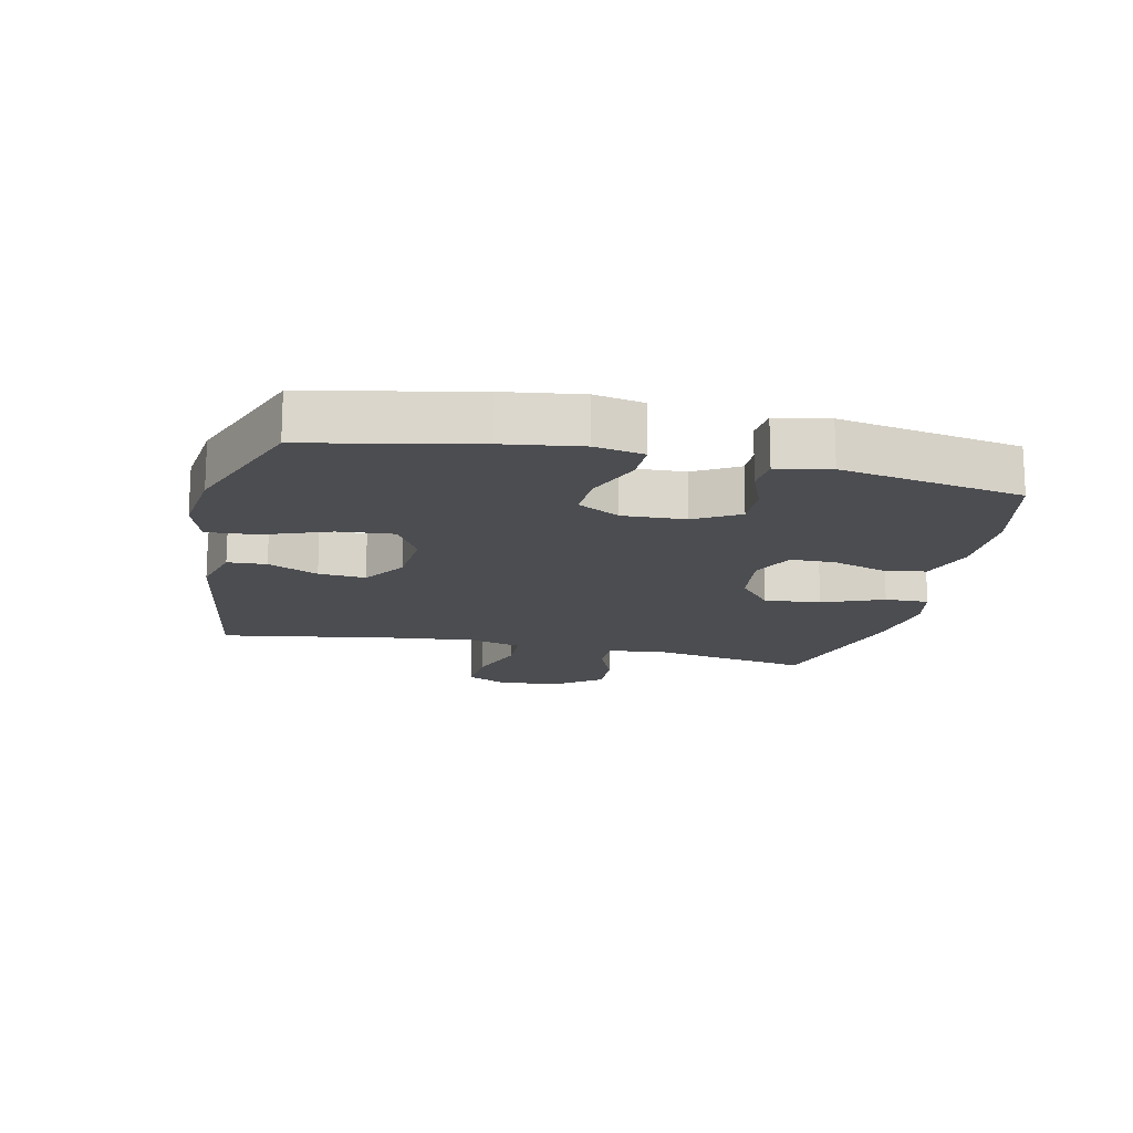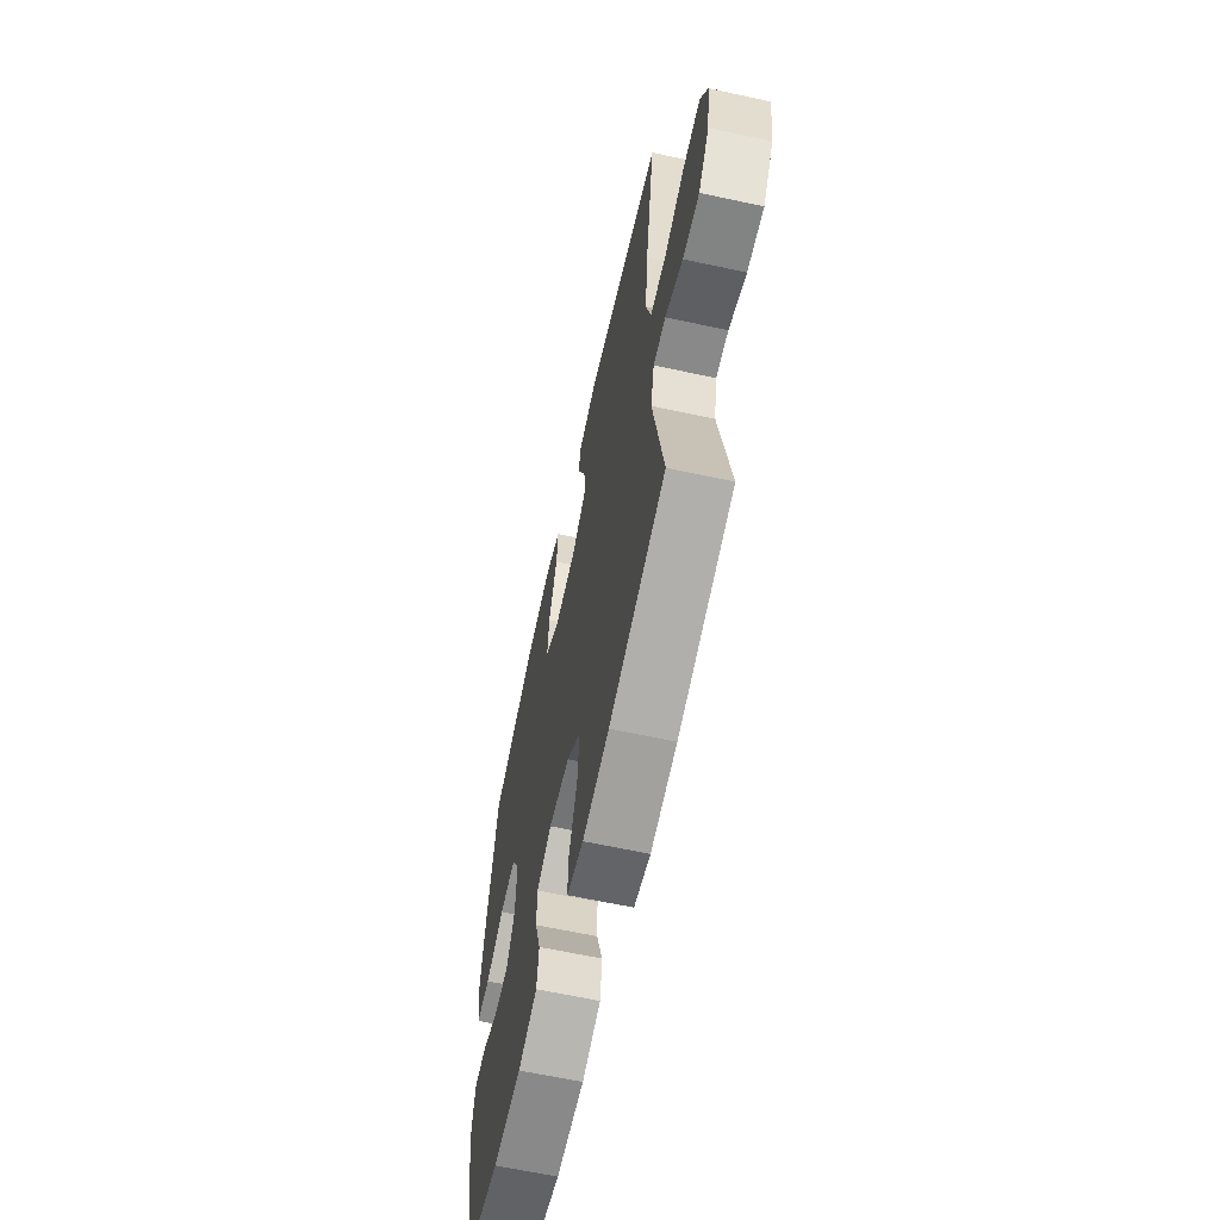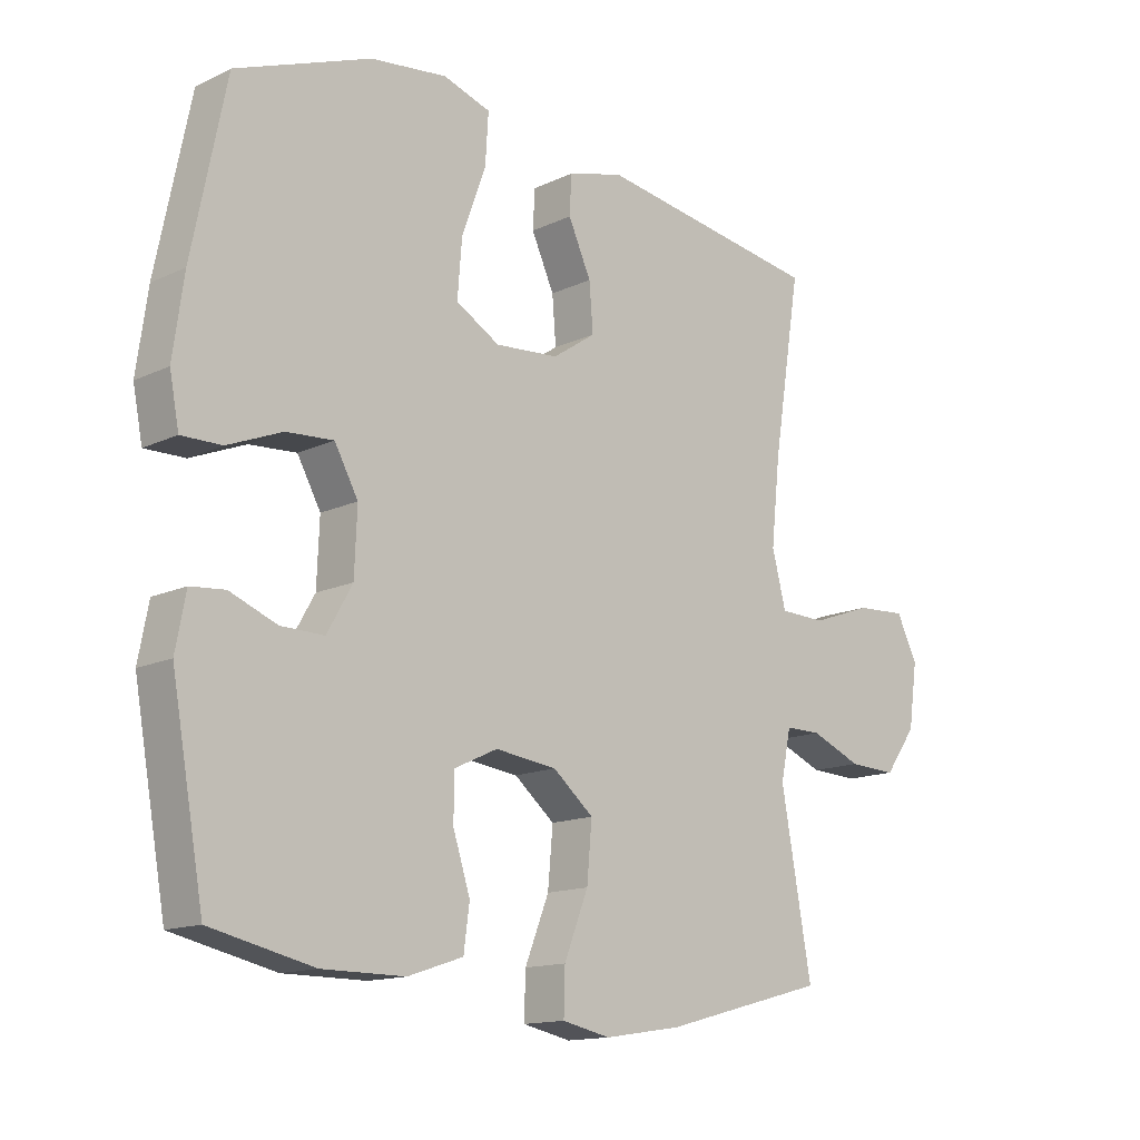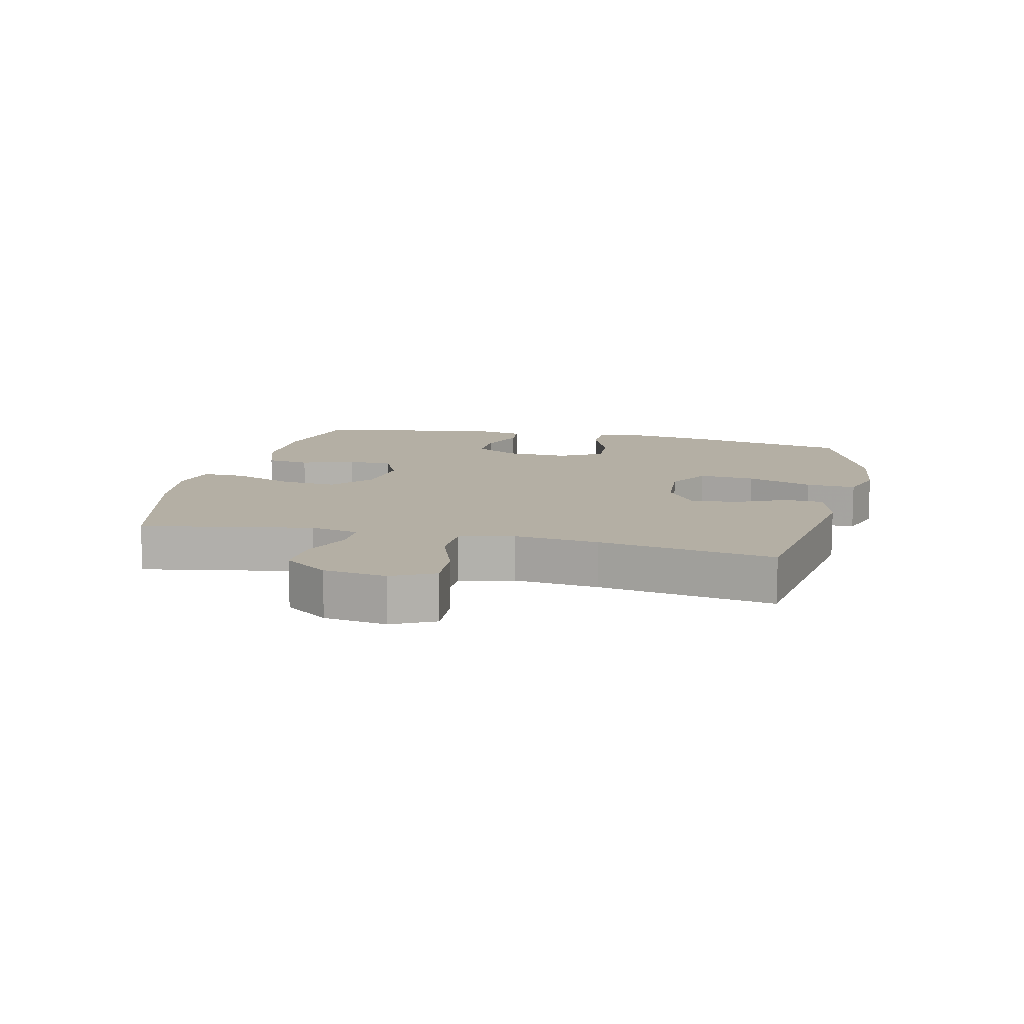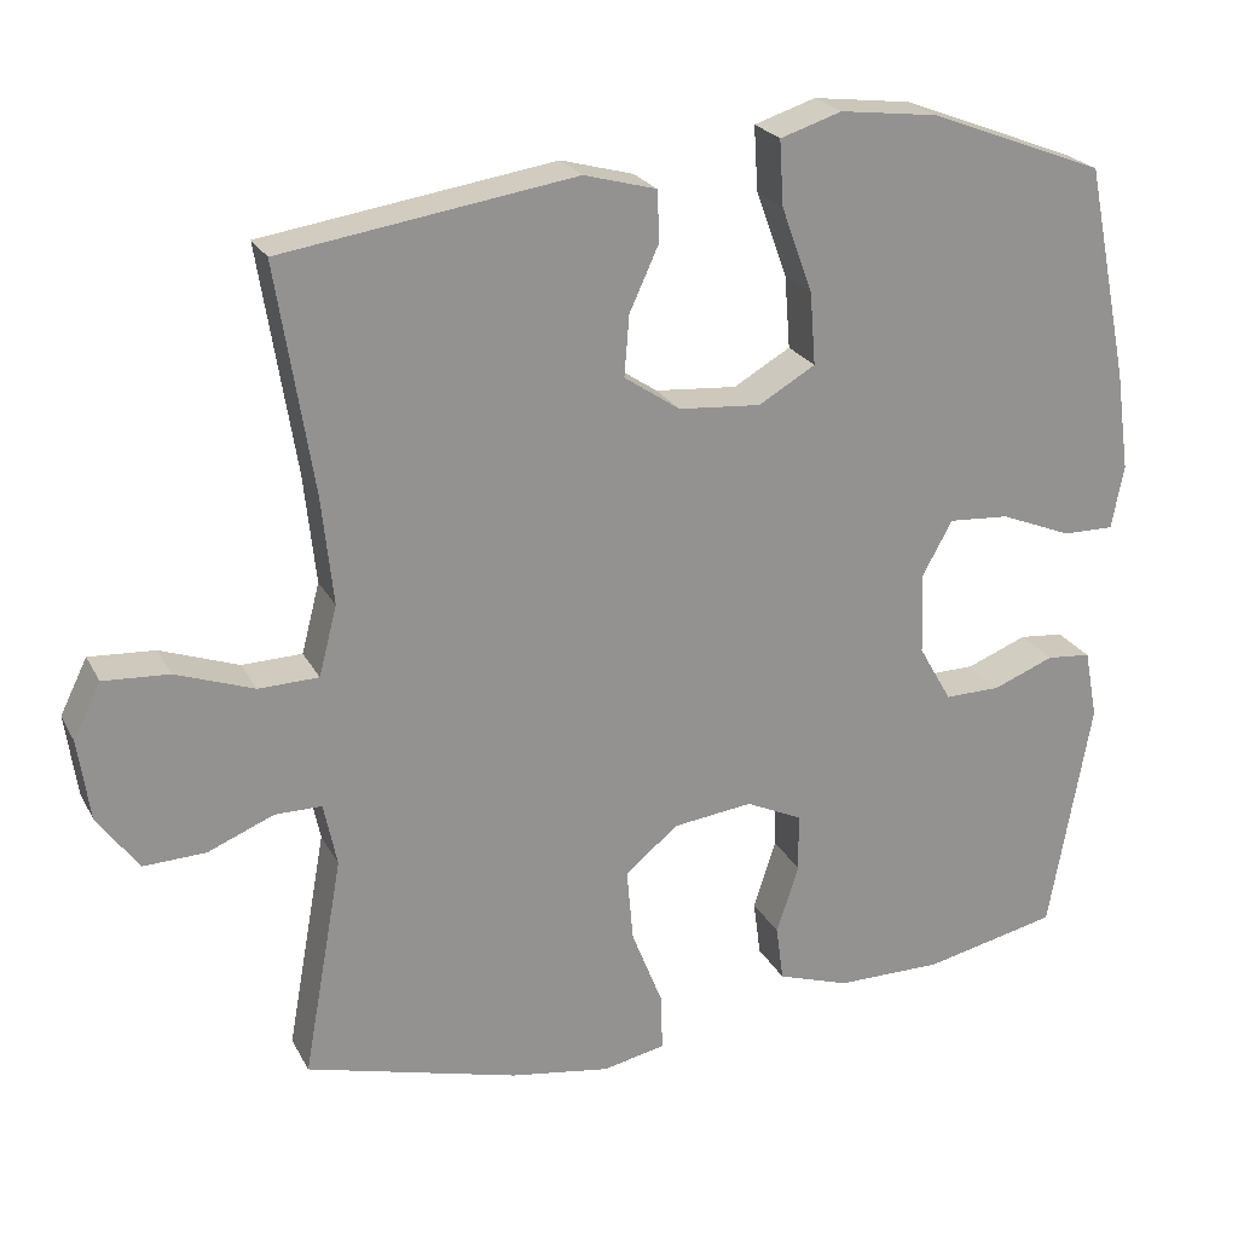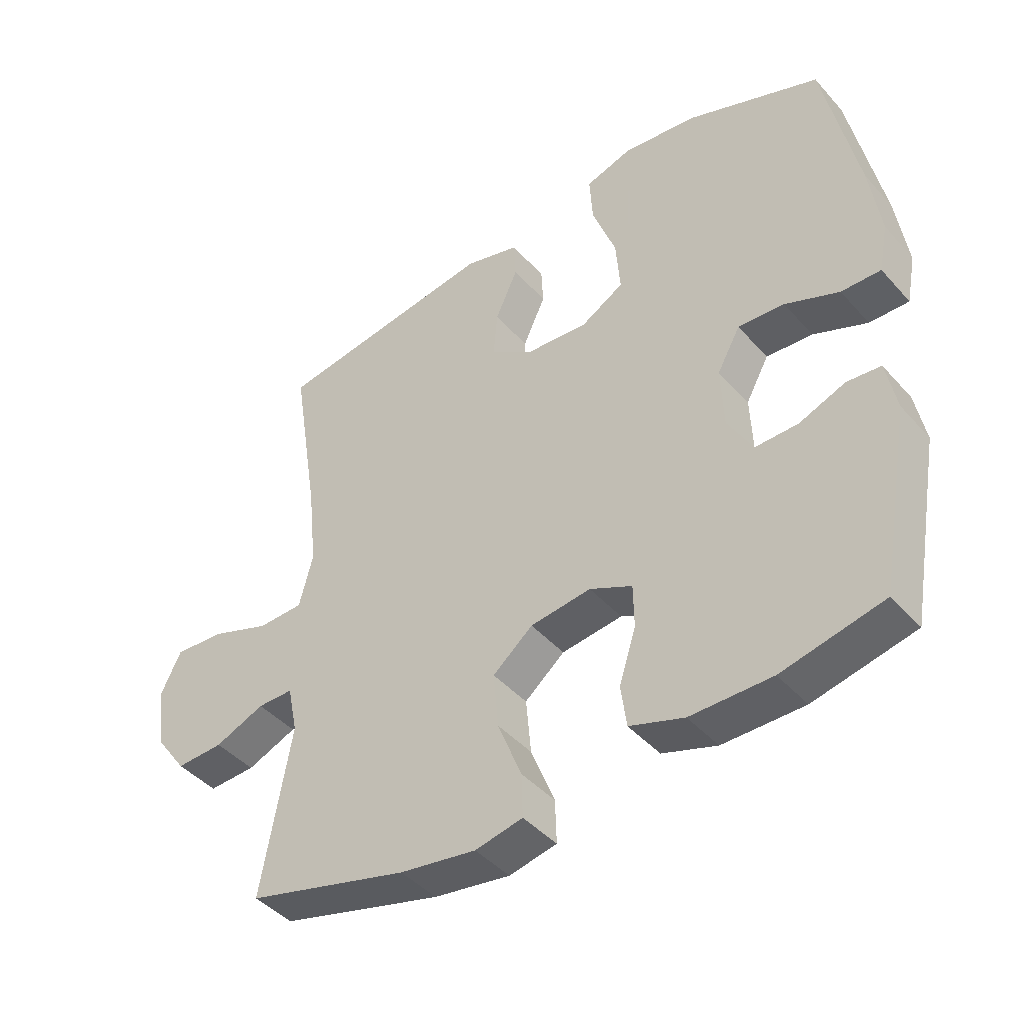
<metadata>
{"format":"obj","ext":"obj","renderer":"f3d","projection":"perspective","resolution":1024,"background":"white","views":[{"elev":-16.1,"azim":77.6,"up":"+Y"},{"elev":-63.2,"azim":-102.4,"up":"+Z"},{"elev":-14.2,"azim":135.8,"up":"+Z"},{"elev":11.3,"azim":-76.9,"up":"+Y"},{"elev":23.3,"azim":-21.7,"up":"+Z"},{"elev":-43.4,"azim":38.1,"up":"+Z"}]}
</metadata>
<code>
v 0.5 0.07 0.5
v 0.553 0.07 0.239
v 0.57 0.07 0.117
v 0.555 0.07 0.04
v 0.492 0.07 0.041
v 0.406 0.07 0.076
v 0.332 0.07 0.081
v 0.295 0.07 0.014
v 0.299 0.07 -0.085
v 0.339 0.07 -0.155
v 0.407 0.07 -0.154
v 0.481 0.07 -0.125
v 0.535 0.07 -0.13
v 0.551 0.07 -0.214
v 0.5 0.07 -0.5
v 0.338 0.07 -0.536
v 0.208 0.07 -0.536
v 0.121 0.07 -0.507
v 0.112 0.07 -0.439
v 0.139 0.07 -0.355
v 0.138 0.07 -0.285
v 0.07 0.07 -0.253
v -0.027 0.07 -0.265
v -0.091 0.07 -0.318
v -0.083 0.07 -0.407
v -0.045 0.07 -0.503
v -0.043 0.07 -0.572
v -0.119 0.07 -0.588
v -0.241 0.07 -0.569
v -0.5 0.07 -0.5
v -0.452 0.07 -0.232
v -0.468 0.07 -0.155
v -0.525 0.07 -0.155
v -0.605 0.07 -0.188
v -0.681 0.07 -0.191
v -0.731 0.07 -0.122
v -0.745 0.07 -0.023
v -0.712 0.07 0.044
v -0.632 0.07 0.039
v -0.537 0.07 0.005
v -0.464 0.07 0.007
v -0.442 0.07 0.092
v -0.456 0.07 0.224
v -0.5 0.07 0.5
v -0.144 0.07 0.554
v -0.056 0.07 0.53
v -0.053 0.07 0.469
v -0.089 0.07 0.39
v -0.095 0.07 0.316
v -0.027 0.07 0.27
v 0.073 0.07 0.262
v 0.142 0.07 0.302
v 0.135 0.07 0.39
v 0.097 0.07 0.494
v 0.092 0.07 0.573
v 0.167 0.07 0.597
v 0.287 0.07 0.582
v 0.5 0 0.5
v 0.553 0 0.239
v 0.57 0 0.117
v 0.555 0 0.04
v 0.492 0 0.041
v 0.406 0 0.076
v 0.332 0 0.081
v 0.295 0 0.014
v 0.299 0 -0.085
v 0.339 0 -0.155
v 0.407 0 -0.154
v 0.481 0 -0.125
v 0.535 0 -0.13
v 0.551 0 -0.214
v 0.5 0 -0.5
v 0.338 0 -0.536
v 0.208 0 -0.536
v 0.121 0 -0.507
v 0.112 0 -0.439
v 0.139 0 -0.355
v 0.138 0 -0.285
v 0.07 0 -0.253
v -0.027 0 -0.265
v -0.091 0 -0.318
v -0.083 0 -0.407
v -0.045 0 -0.503
v -0.043 0 -0.572
v -0.119 0 -0.588
v -0.241 0 -0.569
v -0.5 0 -0.5
v -0.452 0 -0.232
v -0.468 0 -0.155
v -0.525 0 -0.155
v -0.605 0 -0.188
v -0.681 0 -0.191
v -0.731 0 -0.122
v -0.745 0 -0.023
v -0.712 0 0.044
v -0.632 0 0.039
v -0.537 0 0.005
v -0.464 0 0.007
v -0.442 0 0.092
v -0.456 0 0.224
v -0.5 0 0.5
v -0.144 0 0.554
v -0.056 0 0.53
v -0.053 0 0.469
v -0.089 0 0.39
v -0.095 0 0.316
v -0.027 0 0.27
v 0.073 0 0.262
v 0.142 0 0.302
v 0.135 0 0.39
v 0.097 0 0.494
v 0.092 0 0.573
v 0.167 0 0.597
v 0.287 0 0.582
f 53 54 55 56
f 52 53 56 57
f 45 46 47 48
f 43 44 45 48
f 42 43 48 49
f 41 42 49 50
f 37 38 39 40
f 37 40 41
f 36 37 41
f 33 34 35 36
f 32 33 36 41
f 31 32 41 50
f 25 26 27 28
f 24 25 28 29
f 17 18 19 20
f 17 20 21
f 16 17 21
f 15 16 21
f 14 15 21
f 11 12 13 14
f 10 11 14 21
f 9 10 21 22
f 3 4 5 6
f 3 6 7
f 2 3 7
f 52 57 1 2
f 51 52 2 7
f 50 51 7 8
f 24 29 30 31
f 23 24 31 50
f 22 23 50
f 8 9 22 50
f 113 112 111 110
f 114 113 110 109
f 105 104 103 102
f 105 102 101 100
f 106 105 100 99
f 107 106 99 98
f 97 96 95 94
f 98 97 94
f 98 94 93
f 93 92 91 90
f 98 93 90 89
f 107 98 89 88
f 85 84 83 82
f 86 85 82 81
f 77 76 75 74
f 78 77 74
f 78 74 73
f 78 73 72
f 78 72 71
f 71 70 69 68
f 78 71 68 67
f 79 78 67 66
f 63 62 61 60
f 64 63 60
f 64 60 59
f 59 58 114 109
f 64 59 109 108
f 65 64 108 107
f 88 87 86 81
f 107 88 81 80
f 107 80 79
f 107 79 66 65
f 1 58 59 2
f 2 59 60 3
f 3 60 61 4
f 4 61 62 5
f 5 62 63 6
f 6 63 64 7
f 7 64 65 8
f 8 65 66 9
f 9 66 67 10
f 10 67 68 11
f 11 68 69 12
f 12 69 70 13
f 13 70 71 14
f 14 71 72 15
f 15 72 73 16
f 16 73 74 17
f 17 74 75 18
f 18 75 76 19
f 19 76 77 20
f 20 77 78 21
f 21 78 79 22
f 22 79 80 23
f 23 80 81 24
f 24 81 82 25
f 25 82 83 26
f 26 83 84 27
f 27 84 85 28
f 28 85 86 29
f 29 86 87 30
f 30 87 88 31
f 31 88 89 32
f 32 89 90 33
f 33 90 91 34
f 34 91 92 35
f 35 92 93 36
f 36 93 94 37
f 37 94 95 38
f 38 95 96 39
f 39 96 97 40
f 40 97 98 41
f 41 98 99 42
f 42 99 100 43
f 43 100 101 44
f 44 101 102 45
f 45 102 103 46
f 46 103 104 47
f 47 104 105 48
f 48 105 106 49
f 49 106 107 50
f 50 107 108 51
f 51 108 109 52
f 52 109 110 53
f 53 110 111 54
f 54 111 112 55
f 55 112 113 56
f 56 113 114 57
f 57 114 58 1

</code>
